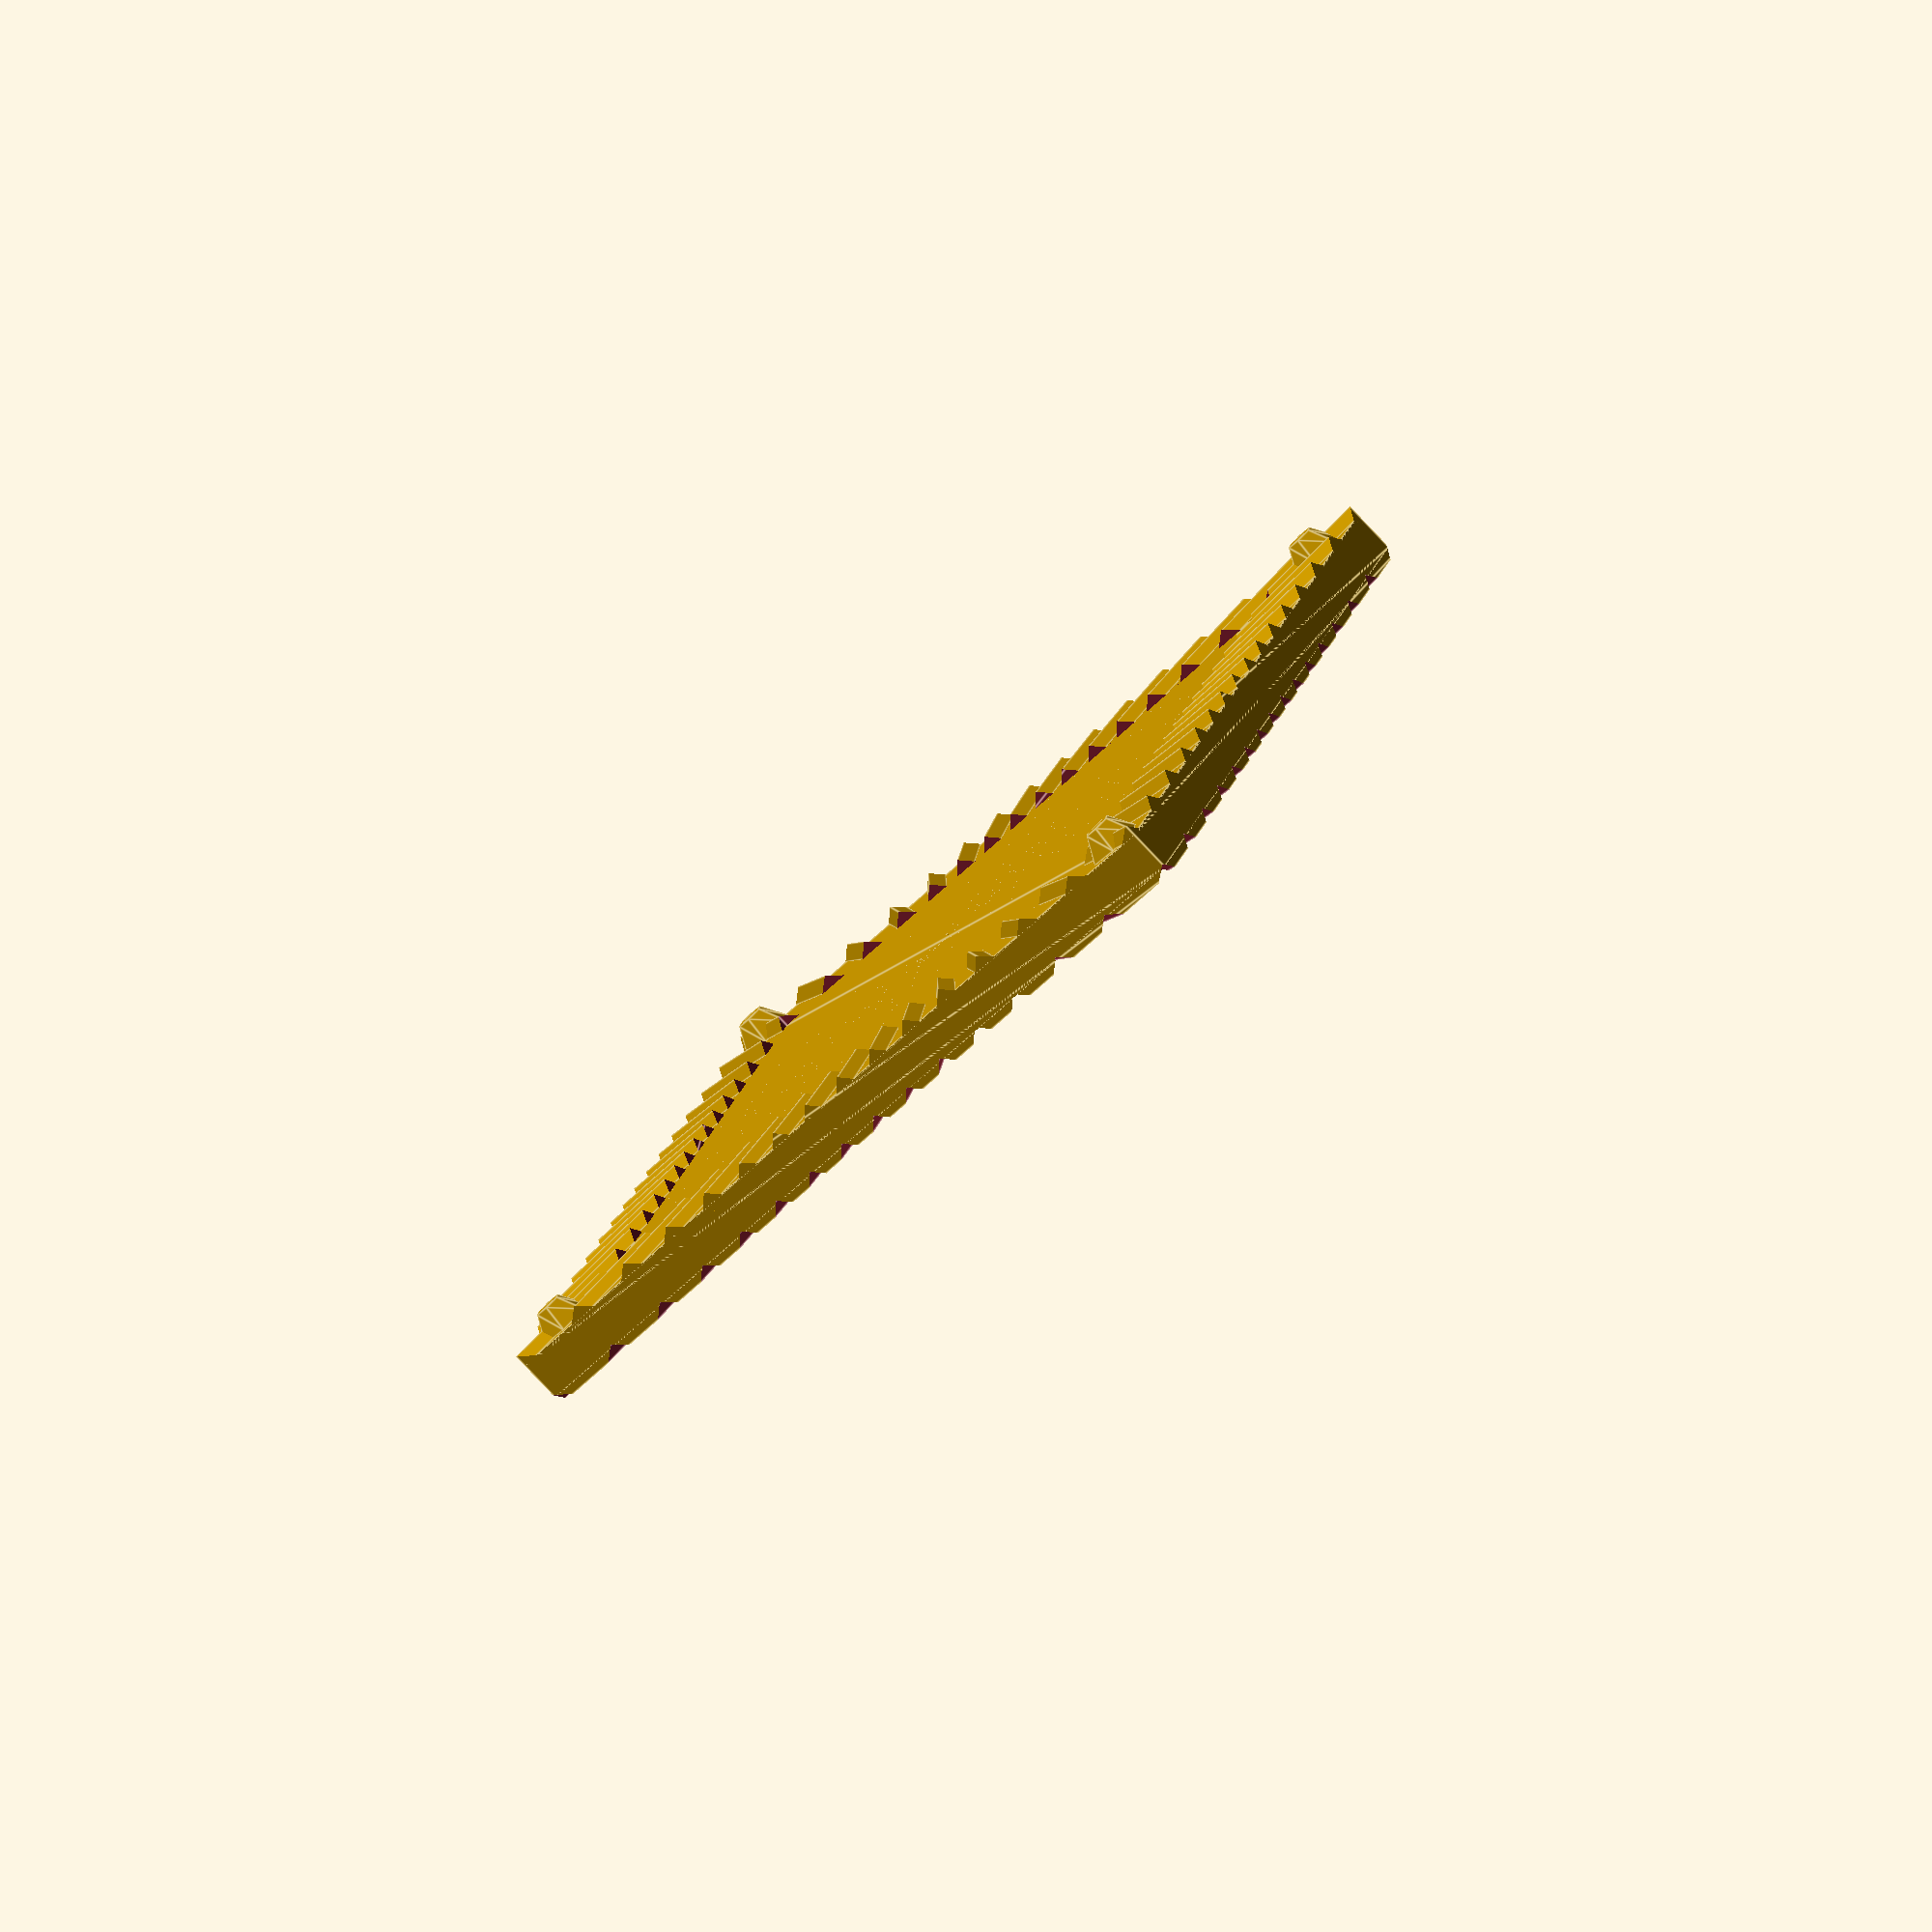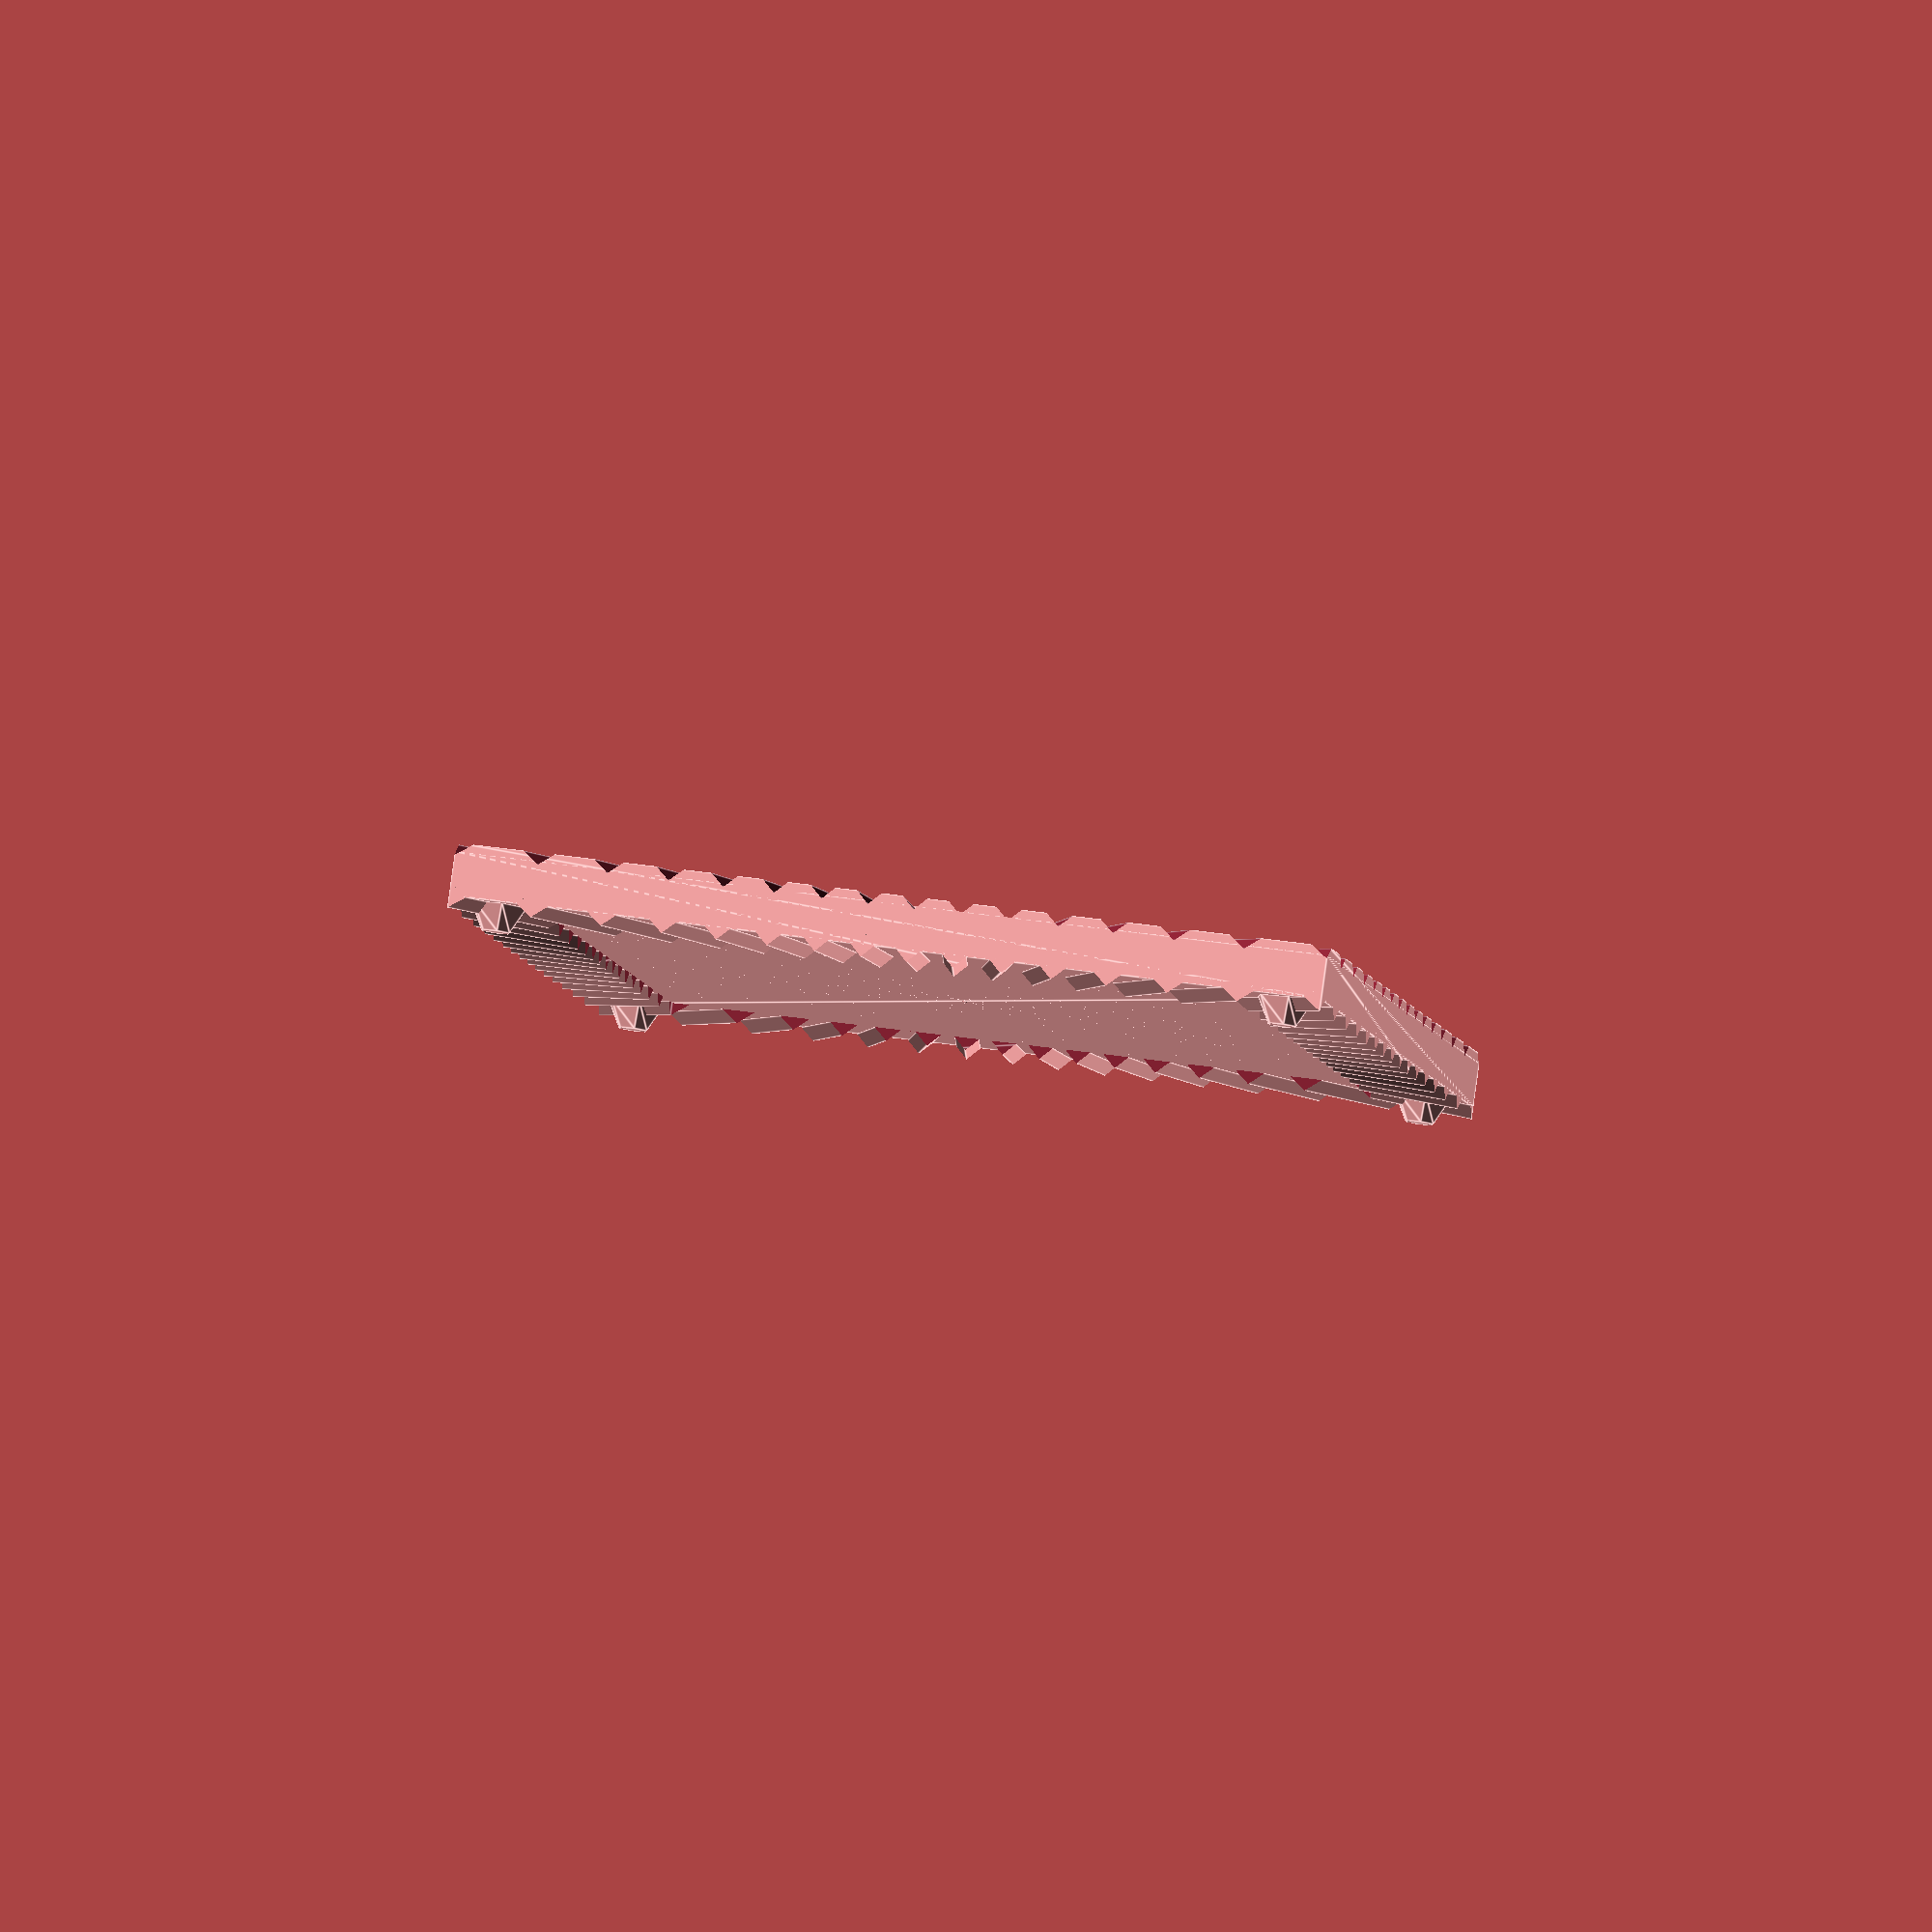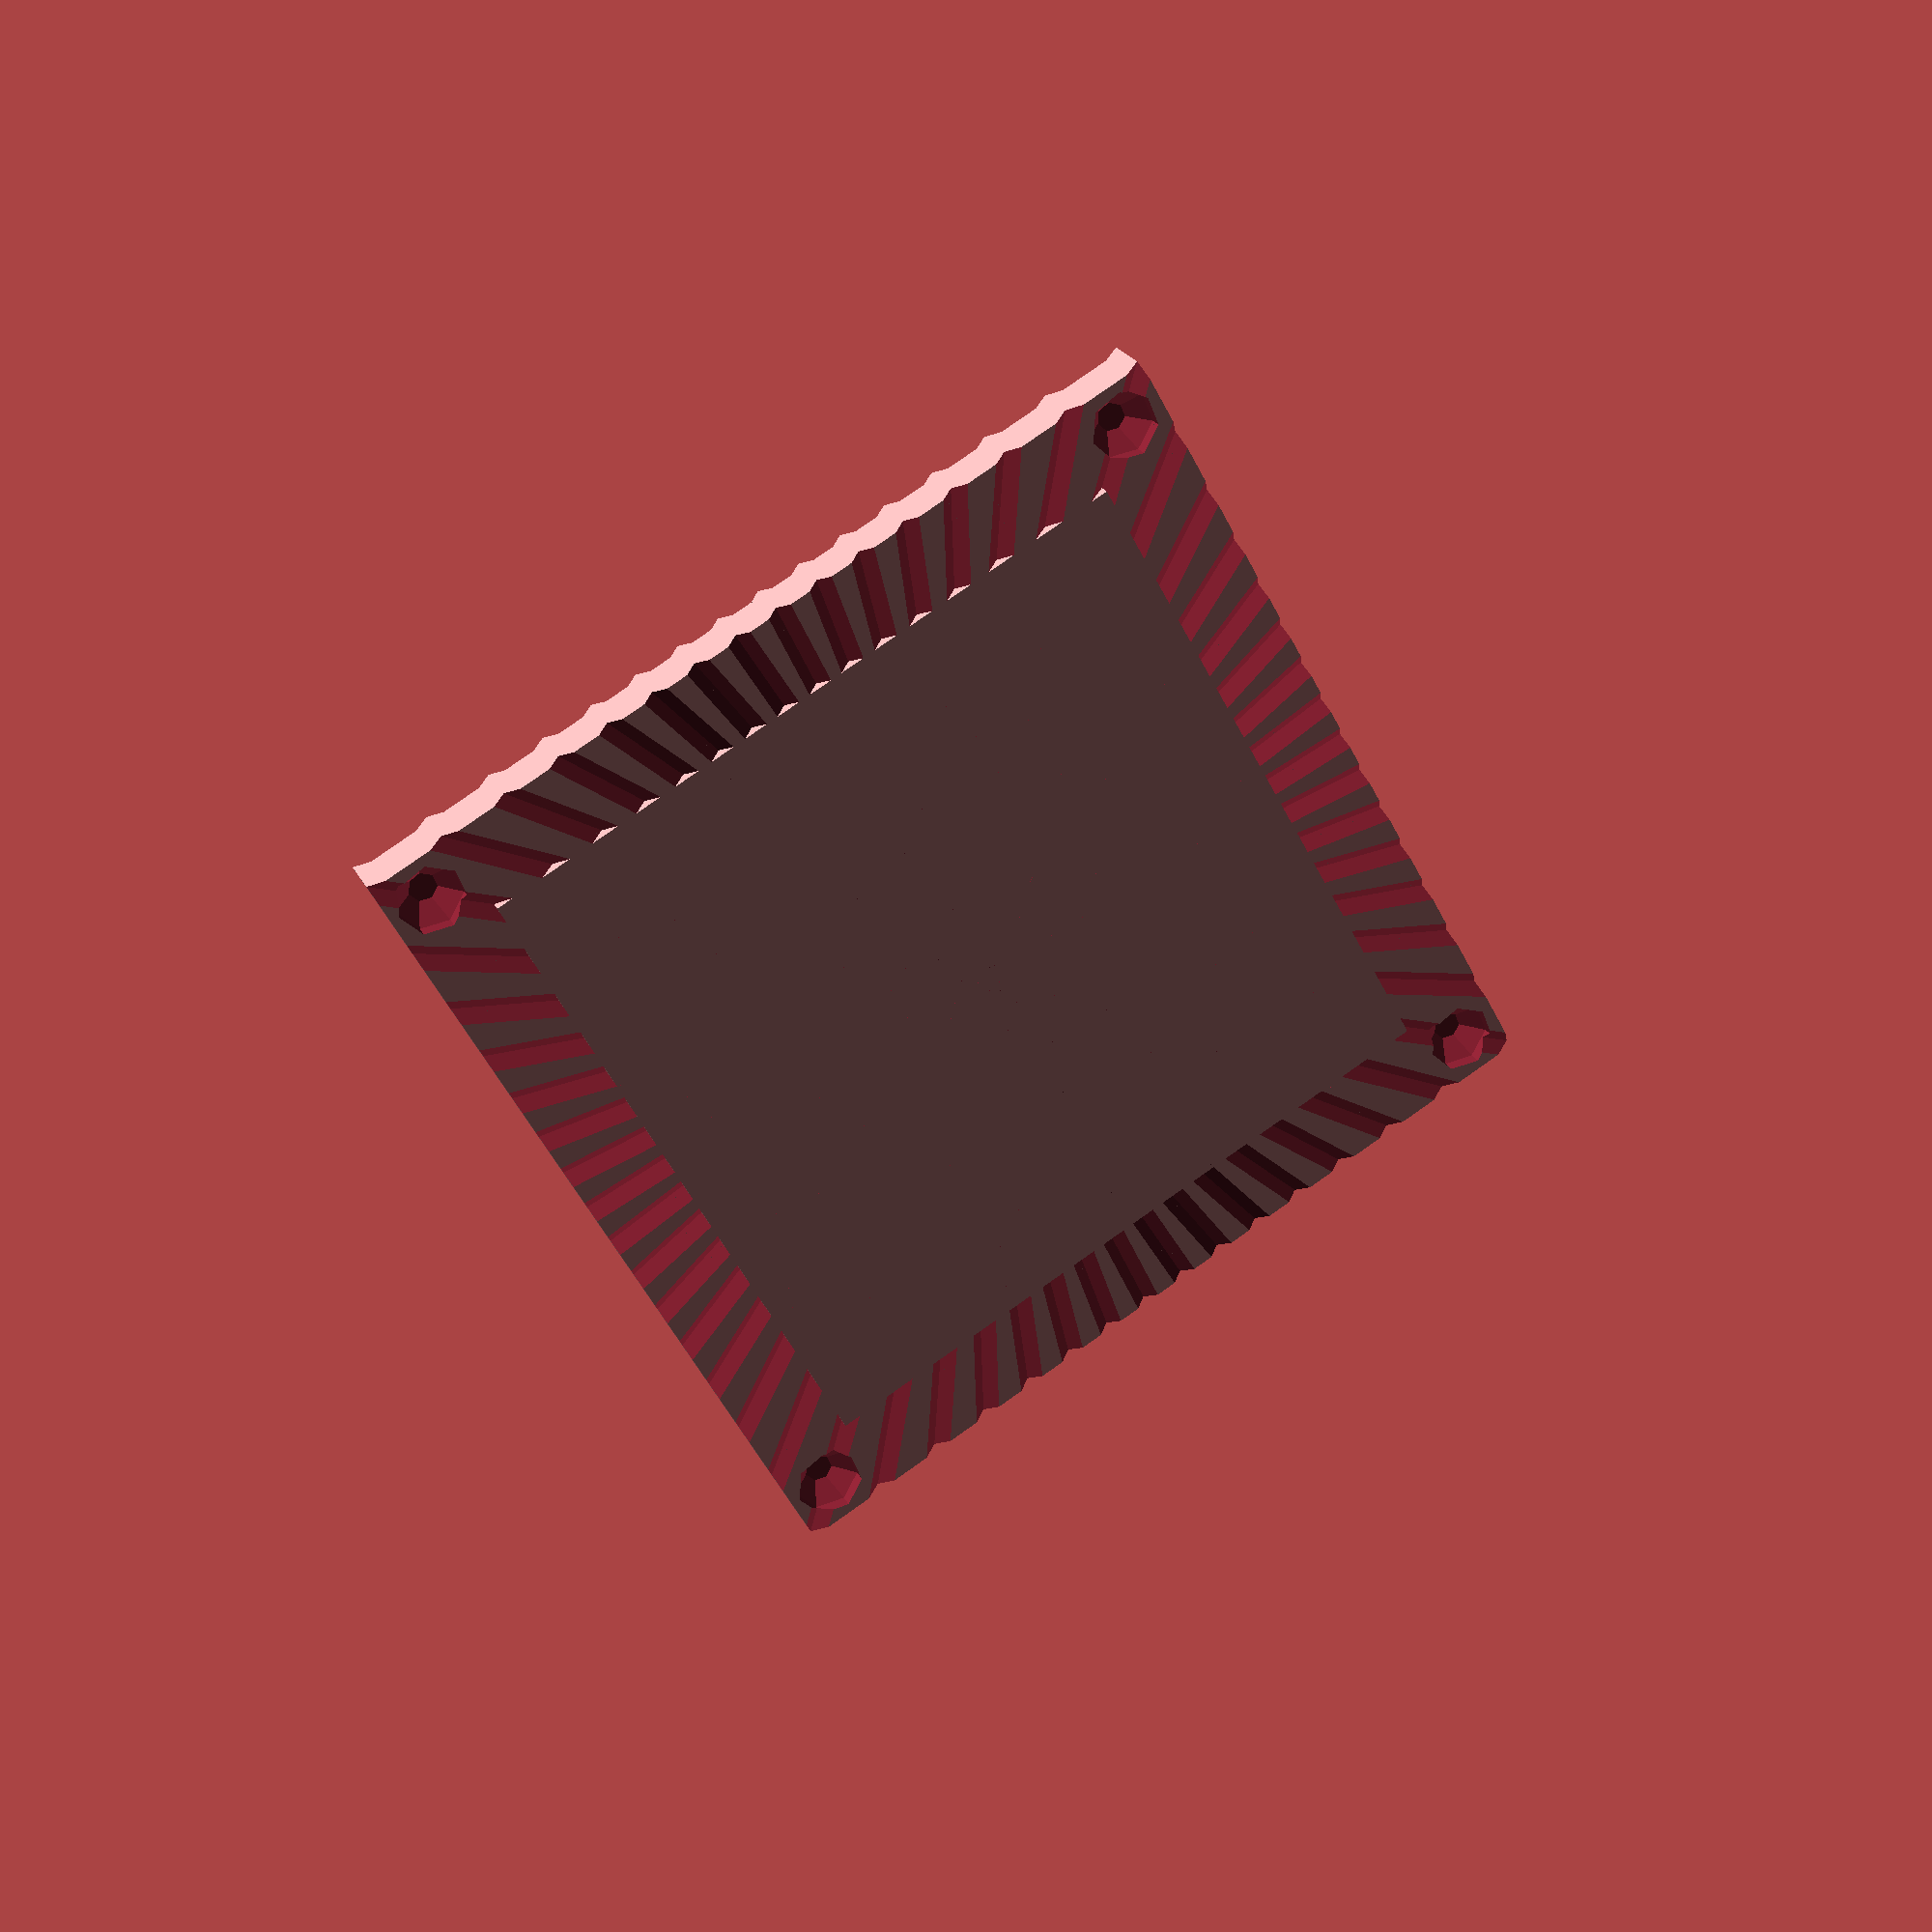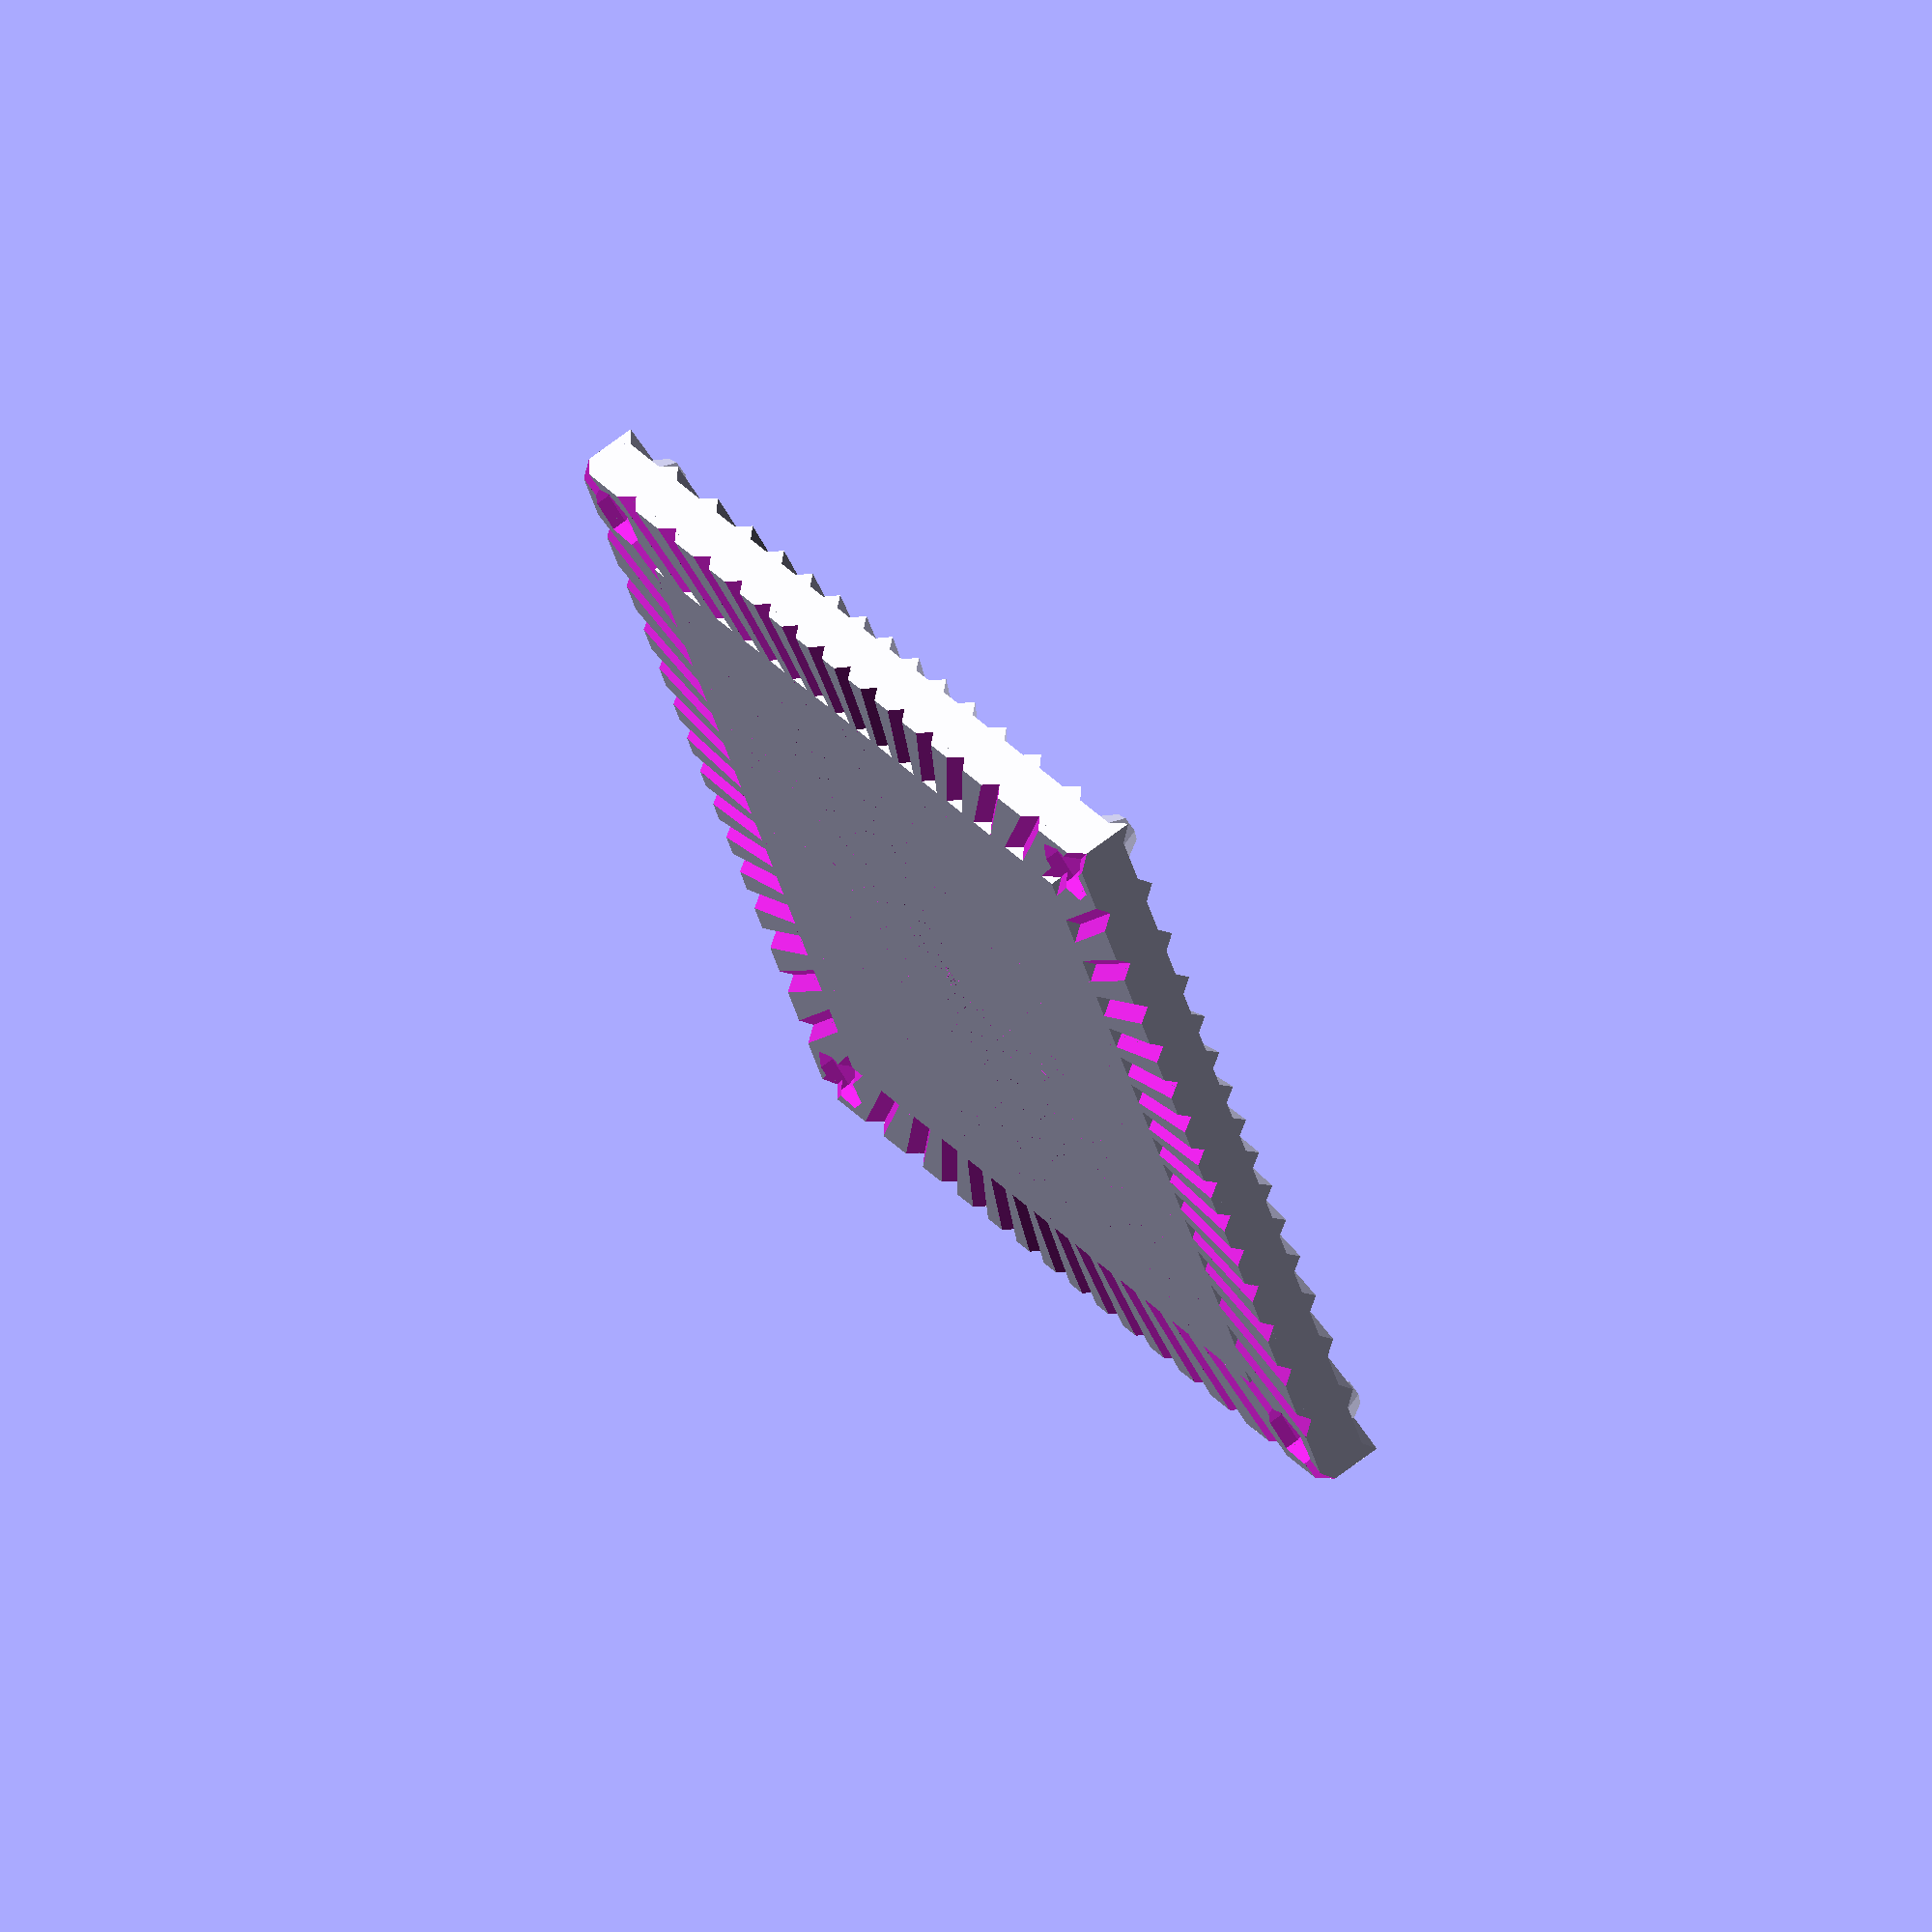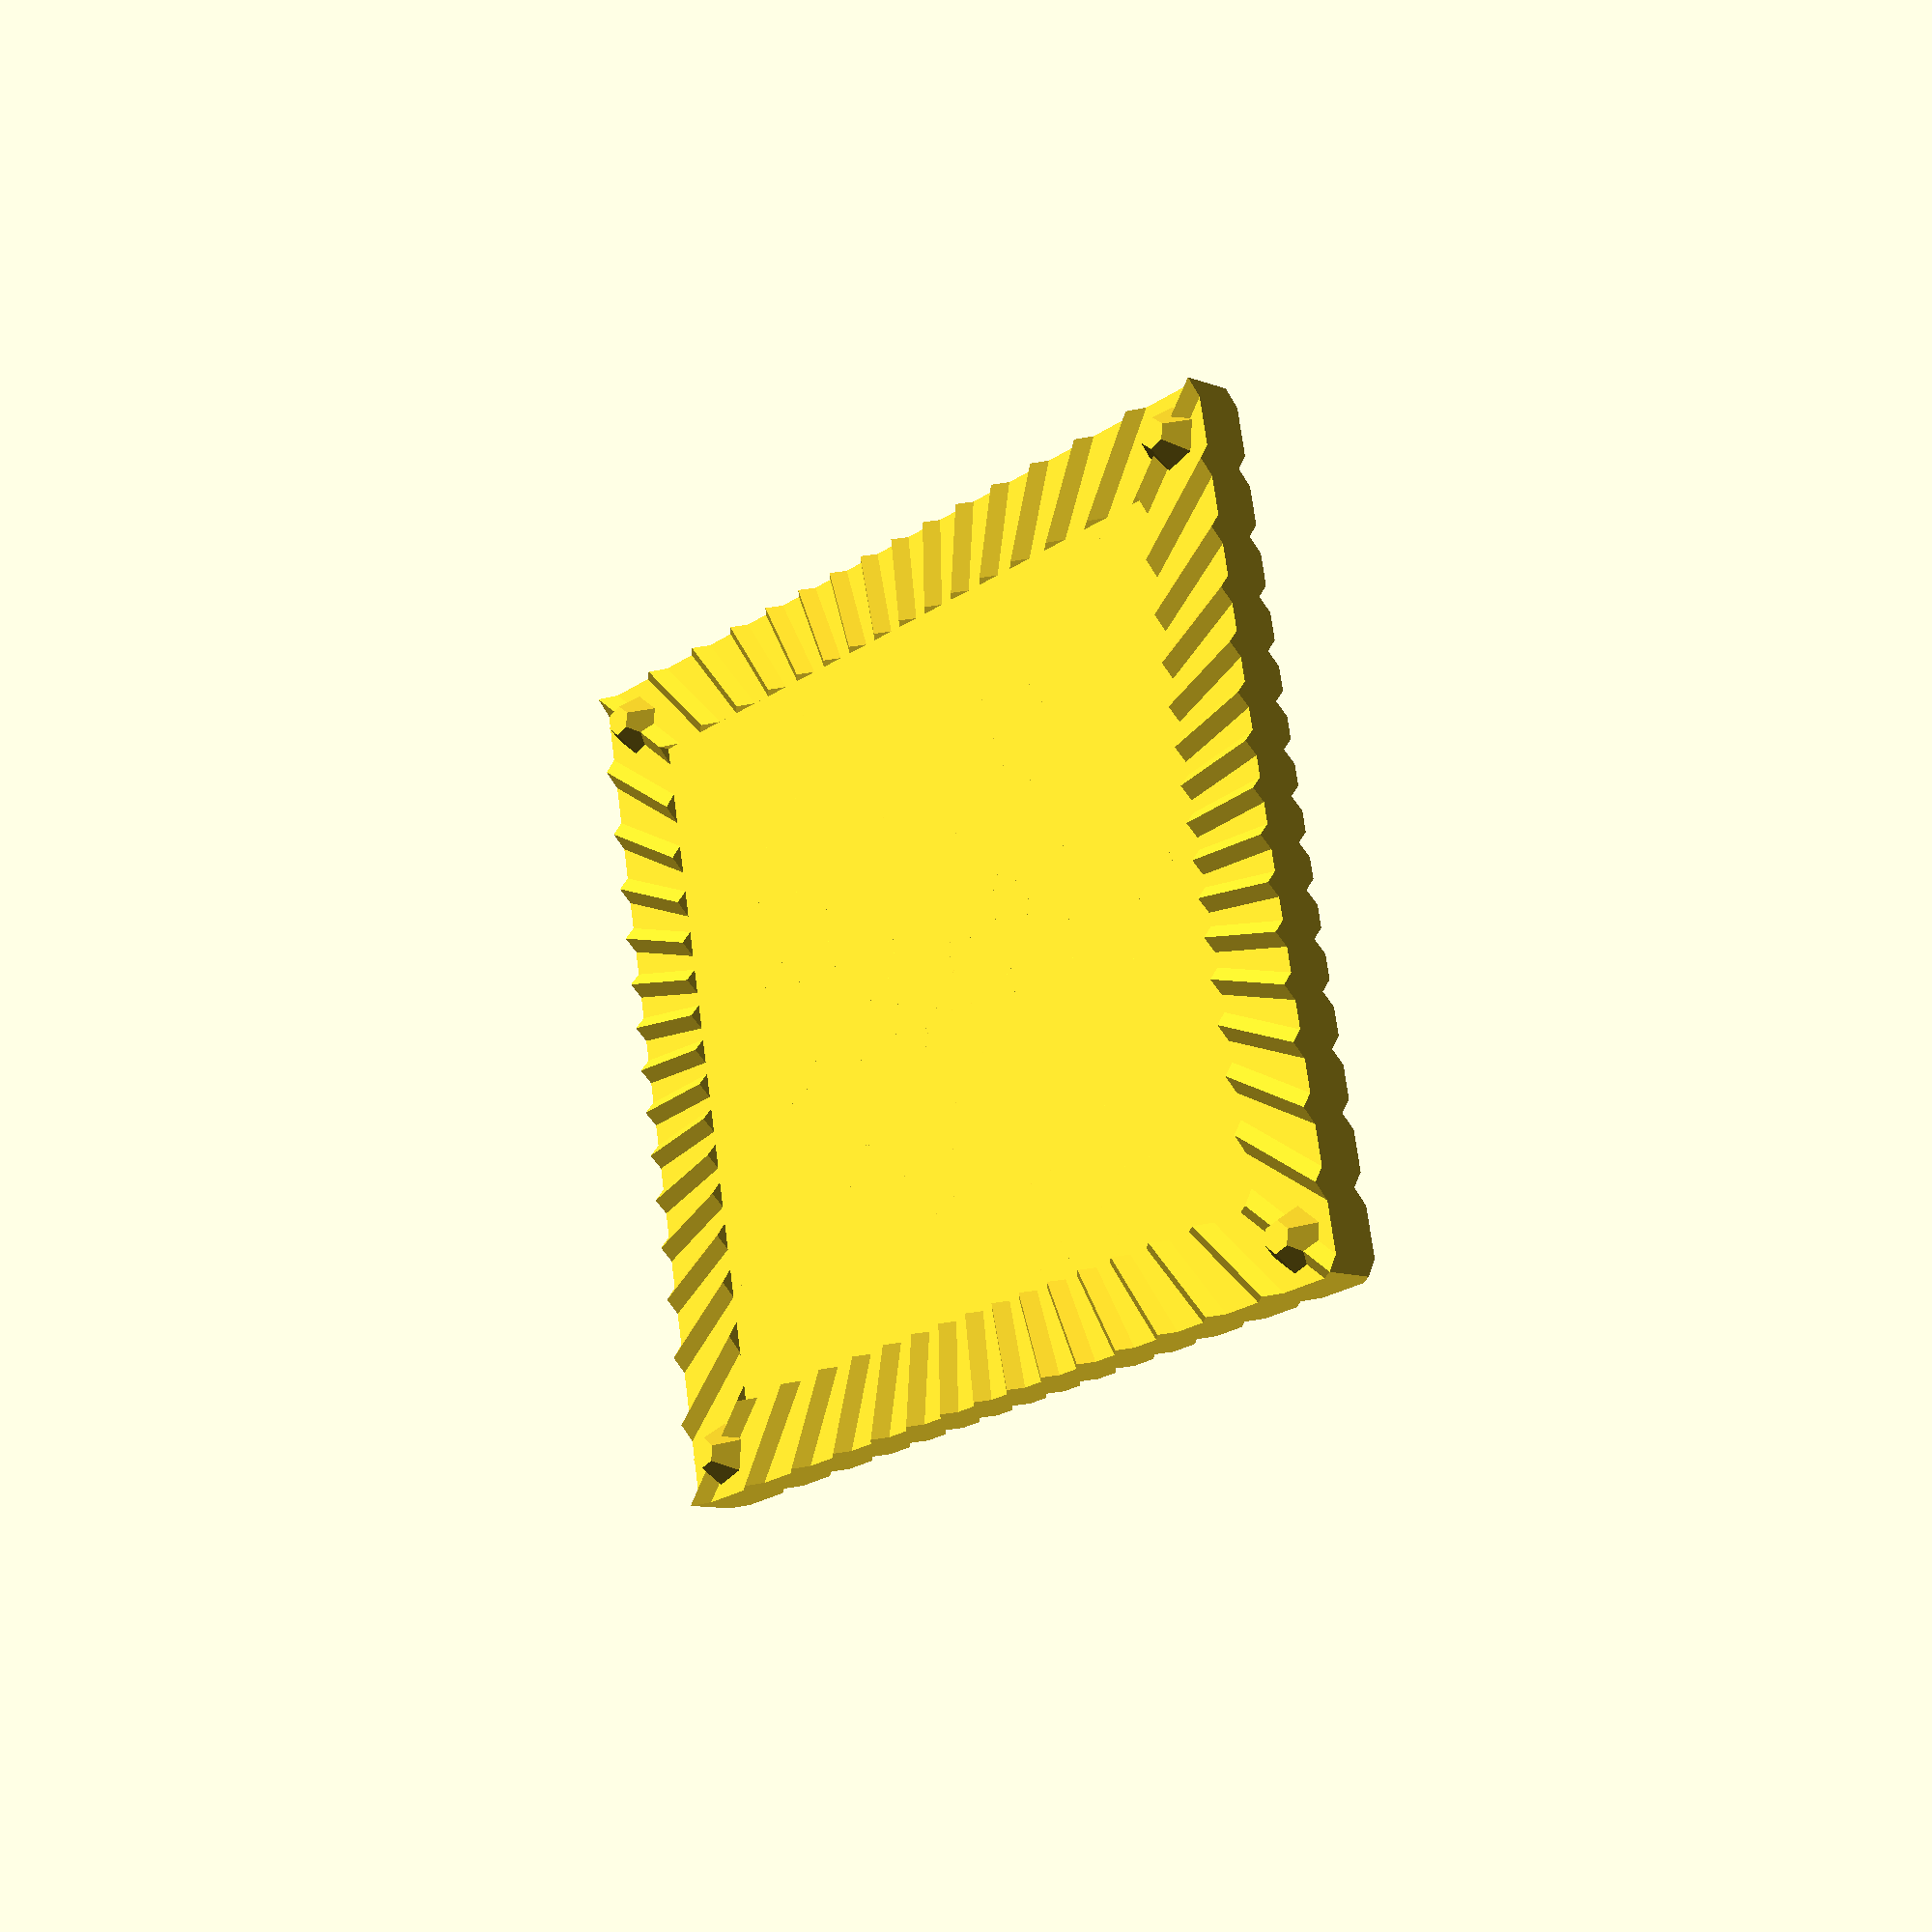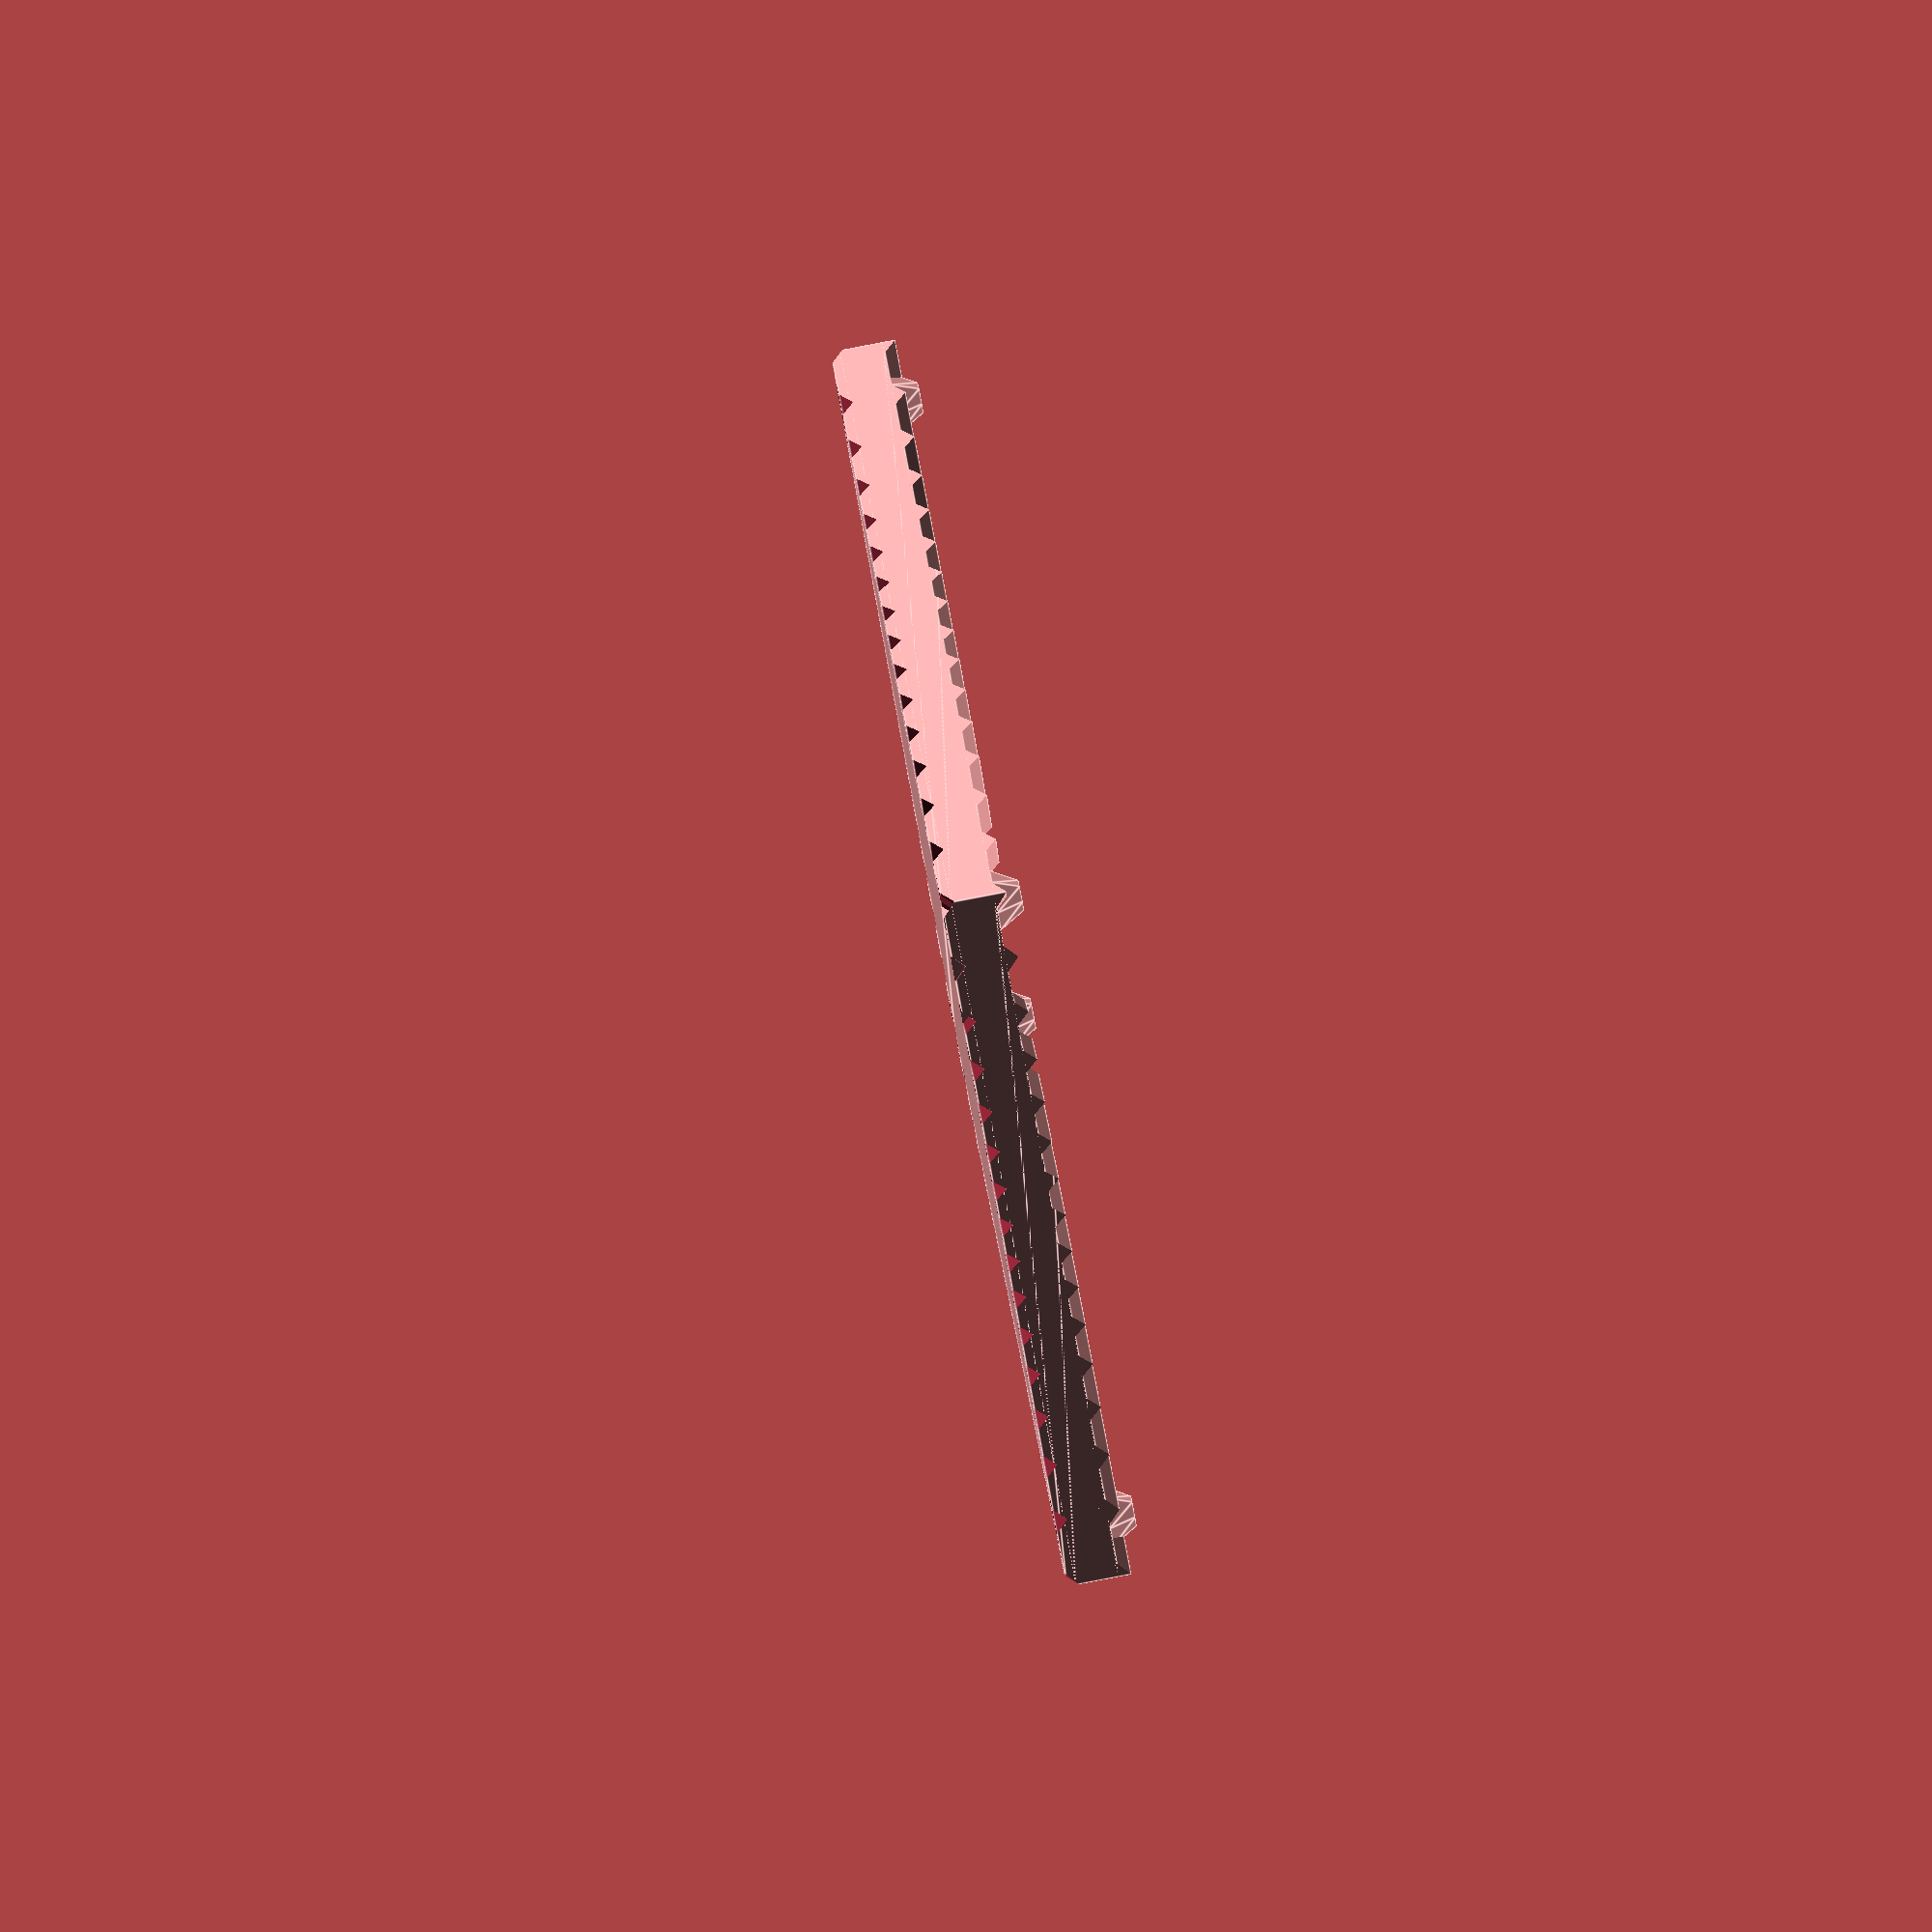
<openscad>
//$fn=60; // rendering option, see https://en.wikibooks.org/wiki/OpenSCAD_User_Manual/Other_Language_Features#$fa,_$fs_and_$fn

// when we make ridges, how many around the circle?  they will be evenly spaced.
crenellation_ridge_count = 60;

// creates a list of the angles pointing to the corners of of a regular polygon with the specified number of sides
function _regular_polygon_angles(nsides) = [ for (i = [0:nsides-1]) i*(360/nsides) ];
    
// creates a list of 2d coordinates defining the corners of a regular polygon with the specified number of sides
// circumscribed by a circle with the specified radius
function _regular_polygon_corners(nsides, r) = [ for (th = _regular_polygon_angles(nsides)) [r*cos(th), r*sin(th)]];

// creates a 3d regular polygon with height h circumscribed by a circle with radius r
module _regular_polygon(nsides, r, h) {
    //echo(nsides);
 	linear_extrude(height = h) polygon(_regular_polygon_corners(nsides, r));
}
 
// creates spheres at the corners of an n-sided polygon, used for bumps on top and cavities on bottom for staciking
module _corner_spheres(r, nsides, sphere_r) {
    for (corner = _regular_polygon_corners(nsides, r)) translate(corner) sphere(r = sphere_r);
}

// creates a crenellated ring that intersects with the the lip of a coin
module _crenellated_ring(r, nsides, lip_w) {
    intersection() {
        translate([0, 0, -2.5])
            difference() {
                _regular_polygon(nsides = nsides, r = r, h = 5);
                translate([0, 0, -1]) _regular_polygon(nsides = nsides, r = r - lip_w, h = 7);
            }
        for (i = [0 : crenellation_ridge_count])
            rotate([0, 0, (360 / crenellation_ridge_count) * i])
                rotate([45, 0, 0]) translate([0, -.5, -.5]) cube([r + 2, 1, 1]);
    }
}

module ducket(r = 12.7,                 // radius of circle circumscribing the ducket
                nsides = 3,             // number of sides for the ducket
                h = 3,                  // thickness of the ducket (not including any lip around it)
                lip_w = 5,              // width of raised lip around ducket, if any
                lip_h = 0,              // height of raised lip around ducket, if any
                bumps = false,          // true if stacking bumps are to be used
                crenellated = false)    // true if crenellating the lip and underside for stacking
{
    difference() {
        union() {
            _regular_polygon(nsides=nsides, r=r, h=h + lip_h);
            if (bumps)
                translate([0, 0, h + lip_h])
                    _corner_spheres(r = r - lip_w/2, 
                                    nsides = nsides, 
                                    sphere_r = lip_w / 4);
            if (crenellated)
               translate([0, 0, h + lip_h]) 
                _crenellated_ring(r = r, nsides = nsides, lip_w = lip_w);
        }
        union() {
            if (lip_h > 0) translate([0, 0, h]) _regular_polygon(nsides=nsides, r=r - lip_w, h=lip_h + 1);
            if (bumps)
                _corner_spheres(r = r - lip_w/2, 
                                nsides = nsides, 
                                sphere_r = lip_w / 4 + .4);
        }
        if (crenellated) translate([0, 0, 0]) _crenellated_ring(r = r + 0.1, nsides = nsides, lip_w = lip_w + 0.3);
    }
}

//ducket(r = 18, nsides = 7, lip_h = 2, bumps=true);
//ducket(r = 18, nsides = 53, lip_h = 0, bumps=true);
//_crenellated_ring(ducket_r = 25.4, nsides = 6, lip_w = 5);
ducket(r = 25.4 * 1.4, nsides = 4, lip_w = 7, lip_h = 0, bumps = false, bumps=true, crenellated = true);
//_crenellated_ring(r=20, nsides=4, lip_w=5);

//_regular_polygon(nsides = 4, r = 20, h = 5);
</openscad>
<views>
elev=262.5 azim=155.2 roll=136.6 proj=o view=edges
elev=95.7 azim=215.1 roll=172.2 proj=o view=edges
elev=337.1 azim=74.0 roll=159.2 proj=p view=wireframe
elev=115.4 azim=161.5 roll=308.5 proj=o view=wireframe
elev=10.4 azim=214.3 roll=45.9 proj=p view=solid
elev=92.8 azim=183.2 roll=280.8 proj=o view=edges
</views>
